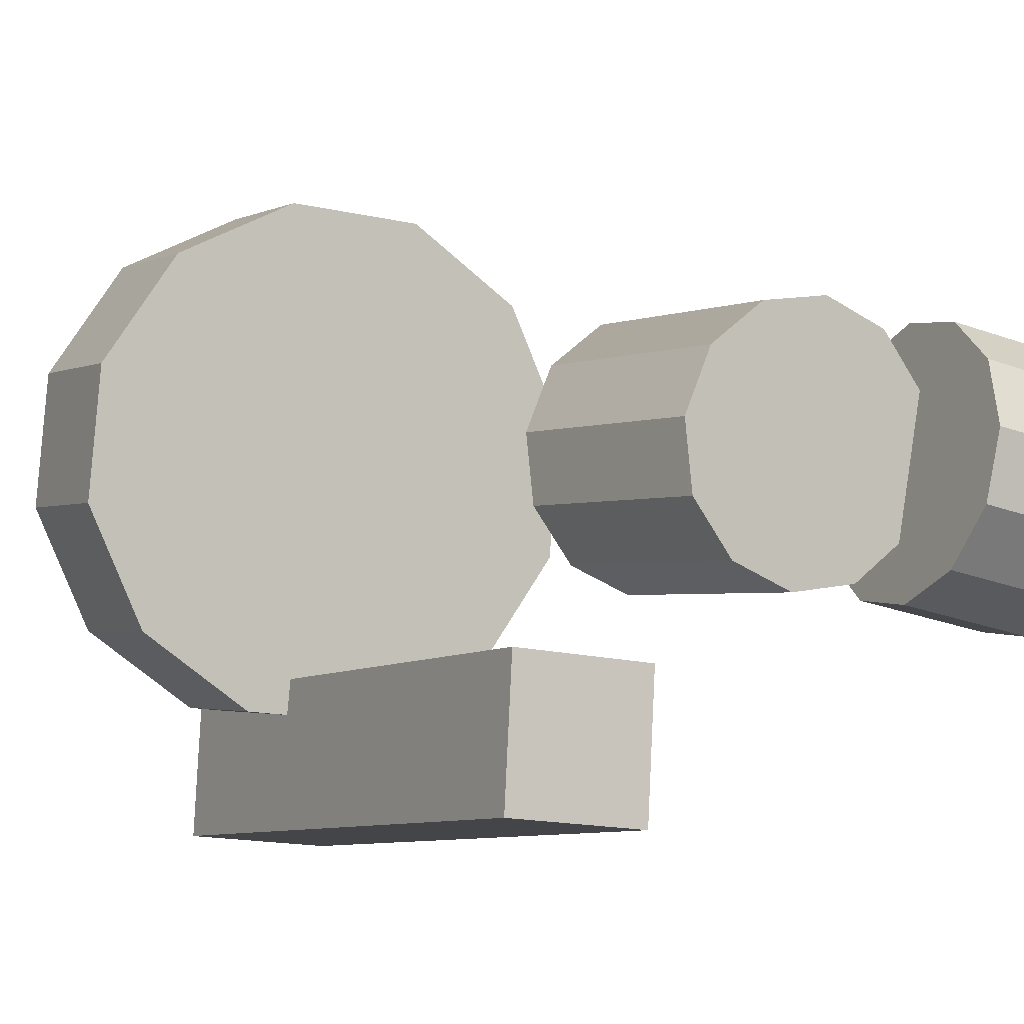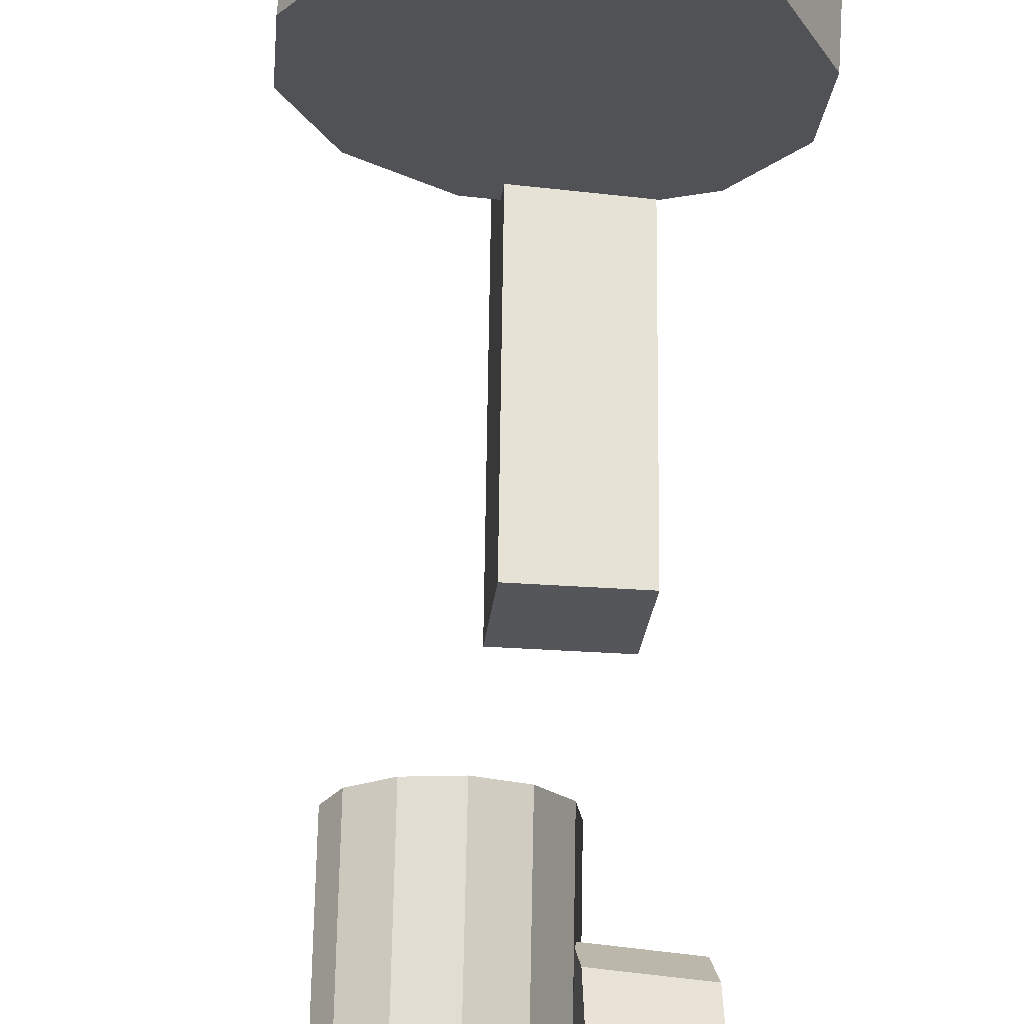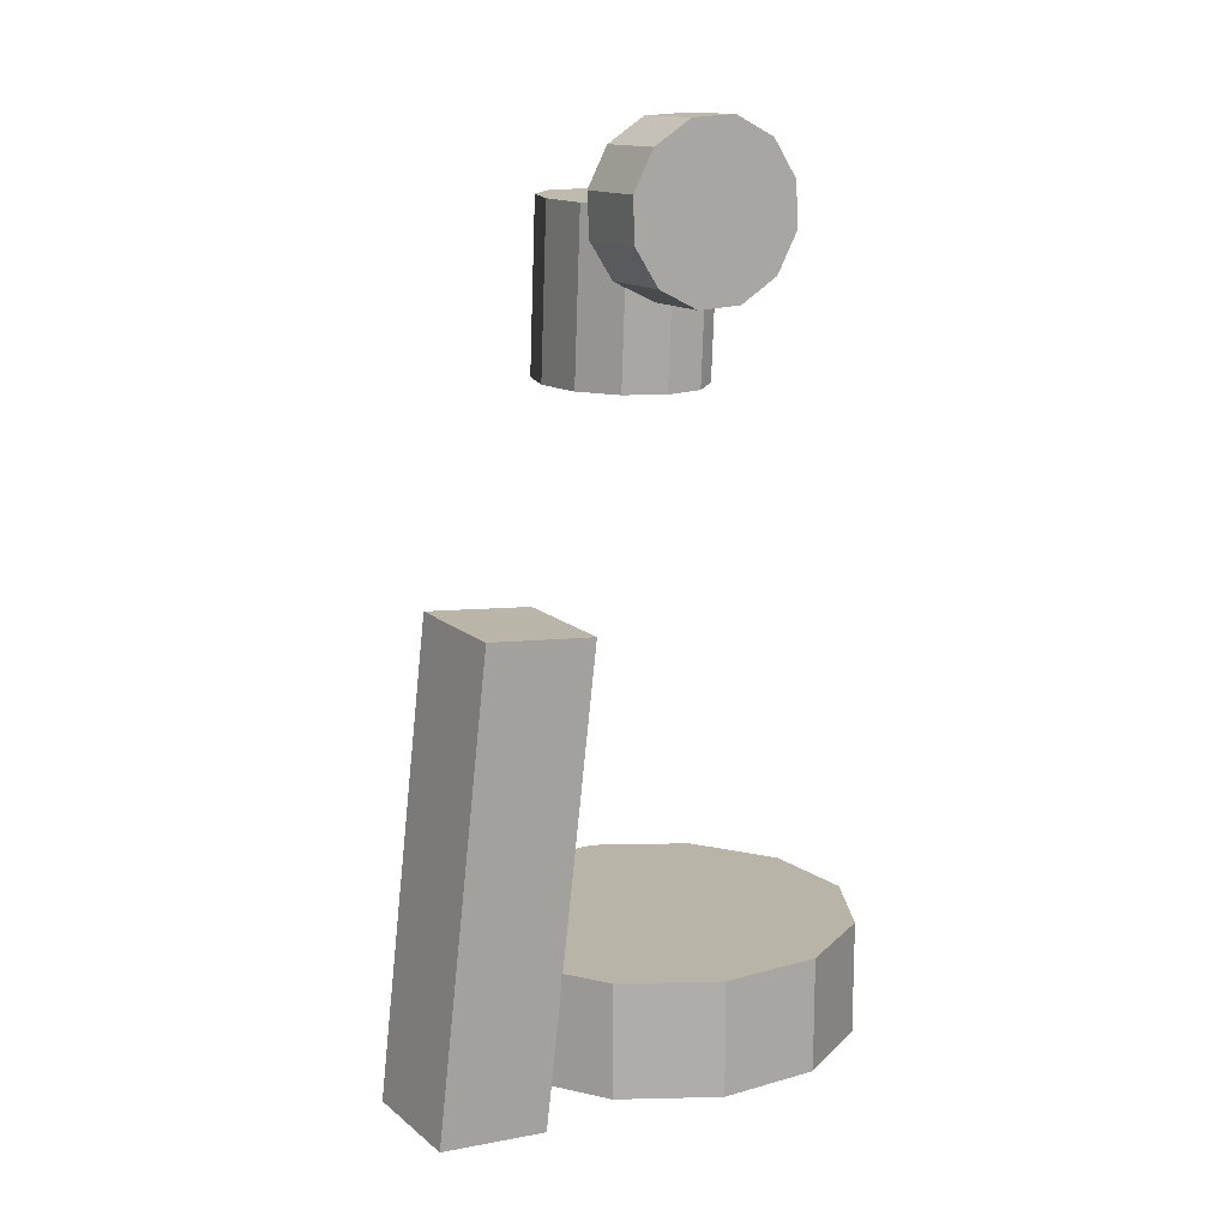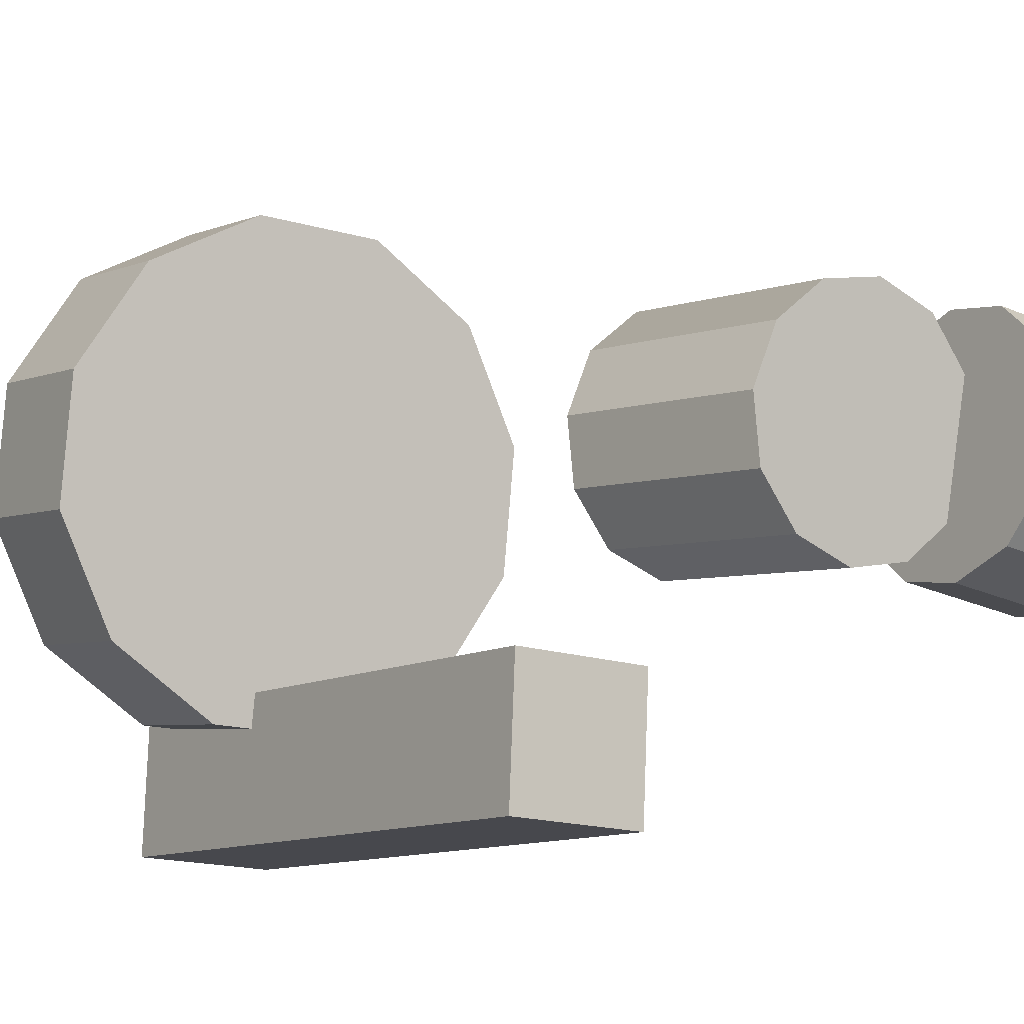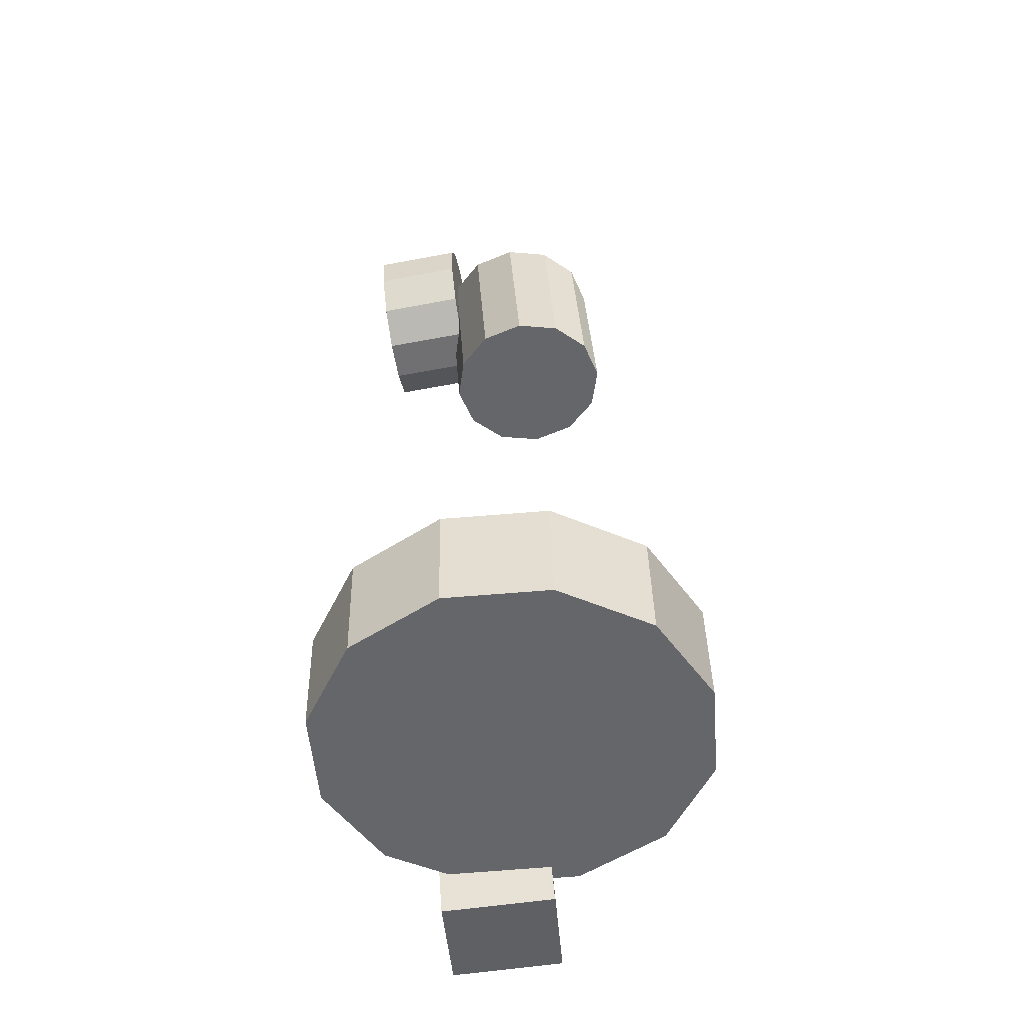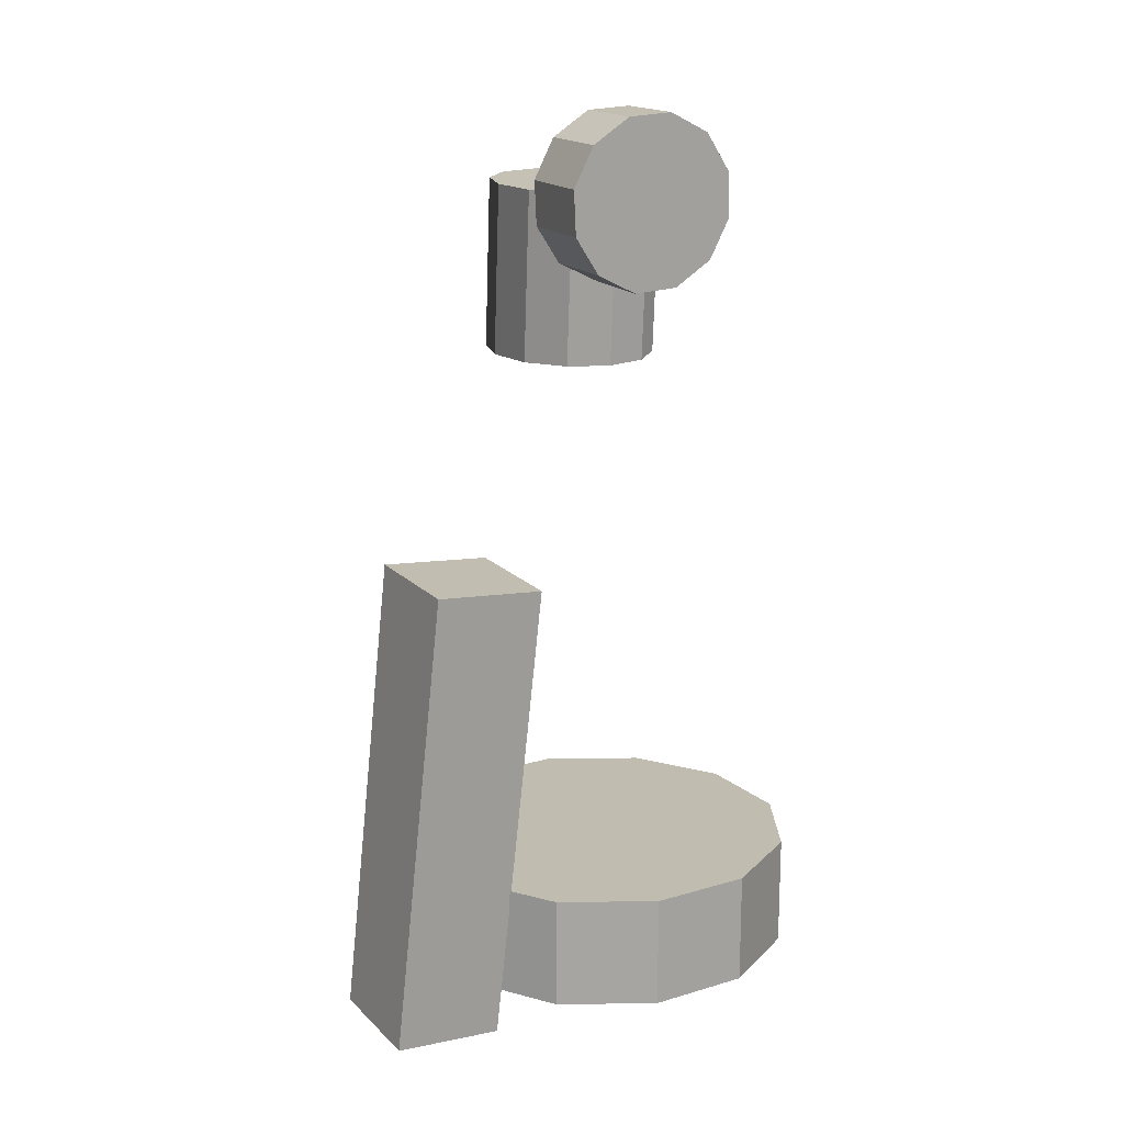
<metadata>
{"format":"obj","ext":"obj","renderer":"f3d","projection":"perspective","resolution":1024,"background":"white","views":[{"elev":-2.8,"azim":153.3,"up":"+Z"},{"elev":68.2,"azim":-175.0,"up":"+Z"},{"elev":11.9,"azim":-128.3,"up":"+Y"},{"elev":-5.2,"azim":147.6,"up":"+Z"},{"elev":-50.9,"azim":-0.5,"up":"+Y"},{"elev":15.1,"azim":-126.5,"up":"+Y"}]}
</metadata>
<code>
v 0.7787 -0.4866 -0.1253
v 0.771 -0.487 -0.1418
v 0.7706 -0.467 -0.142
v 0.7783 -0.4666 -0.1256
v 0.771 -0.487 -0.1418
v 0.7562 -0.4874 -0.1522
v 0.7558 -0.4675 -0.1524
v 0.7706 -0.467 -0.142
v 0.7562 -0.4874 -0.1522
v 0.7382 -0.4878 -0.1538
v 0.7378 -0.4678 -0.154
v 0.7558 -0.4675 -0.1524
v 0.7382 -0.4878 -0.1538
v 0.7217 -0.4881 -0.1461
v 0.7213 -0.4681 -0.1464
v 0.7378 -0.4678 -0.154
v 0.7217 -0.4881 -0.1461
v 0.7113 -0.4881 -0.1313
v 0.7109 -0.4681 -0.1316
v 0.7213 -0.4681 -0.1464
v 0.7113 -0.4881 -0.1313
v 0.7097 -0.4878 -0.1132
v 0.7093 -0.4678 -0.1135
v 0.7109 -0.4681 -0.1316
v 0.7097 -0.4878 -0.1132
v 0.7174 -0.4875 -0.09681
v 0.717 -0.4675 -0.0971
v 0.7093 -0.4678 -0.1135
v 0.7174 -0.4875 -0.09681
v 0.7322 -0.487 -0.08641
v 0.7318 -0.467 -0.08669
v 0.717 -0.4675 -0.0971
v 0.7322 -0.487 -0.08641
v 0.7502 -0.4866 -0.08481
v 0.7498 -0.4666 -0.08509
v 0.7318 -0.467 -0.08669
v 0.7502 -0.4866 -0.08481
v 0.7667 -0.4864 -0.09245
v 0.7663 -0.4664 -0.09273
v 0.7498 -0.4666 -0.08509
v 0.7667 -0.4864 -0.09245
v 0.7771 -0.4864 -0.1073
v 0.7767 -0.4664 -0.1076
v 0.7663 -0.4664 -0.09273
v 0.7771 -0.4864 -0.1073
v 0.7787 -0.4866 -0.1253
v 0.7783 -0.4666 -0.1256
v 0.7767 -0.4664 -0.1076
v 0.7783 -0.4666 -0.1256
v 0.7706 -0.467 -0.142
v 0.7558 -0.4675 -0.1524
v 0.7378 -0.4678 -0.154
v 0.7213 -0.4681 -0.1464
v 0.7109 -0.4681 -0.1316
v 0.7093 -0.4678 -0.1135
v 0.717 -0.4675 -0.0971
v 0.7318 -0.467 -0.08669
v 0.7498 -0.4666 -0.08509
v 0.7663 -0.4664 -0.09273
v 0.7767 -0.4664 -0.1076
v 0.7771 -0.4864 -0.1073
v 0.7667 -0.4864 -0.09245
v 0.7502 -0.4866 -0.08481
v 0.7322 -0.487 -0.08641
v 0.7174 -0.4875 -0.09681
v 0.7097 -0.4878 -0.1132
v 0.7113 -0.4881 -0.1313
v 0.7217 -0.4881 -0.1461
v 0.7382 -0.4878 -0.1538
v 0.7562 -0.4874 -0.1522
v 0.771 -0.487 -0.1418
v 0.7787 -0.4866 -0.1253
v 0.7496 -0.3752 -0.139
v 0.7419 -0.3757 -0.1381
v 0.7398 -0.3458 -0.1384
v 0.7475 -0.3453 -0.1394
v 0.7419 -0.3757 -0.1381
v 0.7357 -0.3761 -0.1334
v 0.7336 -0.3462 -0.1337
v 0.7398 -0.3458 -0.1384
v 0.7357 -0.3761 -0.1334
v 0.7327 -0.3762 -0.1263
v 0.7306 -0.3463 -0.1266
v 0.7336 -0.3462 -0.1337
v 0.7327 -0.3762 -0.1263
v 0.7336 -0.3761 -0.1185
v 0.7316 -0.3461 -0.1189
v 0.7306 -0.3463 -0.1266
v 0.7336 -0.3761 -0.1185
v 0.7383 -0.3757 -0.1123
v 0.7362 -0.3458 -0.1127
v 0.7316 -0.3461 -0.1189
v 0.7383 -0.3757 -0.1123
v 0.7454 -0.3752 -0.1093
v 0.7433 -0.3452 -0.1096
v 0.7362 -0.3458 -0.1127
v 0.7454 -0.3752 -0.1093
v 0.7531 -0.3747 -0.1103
v 0.751 -0.3447 -0.1106
v 0.7433 -0.3452 -0.1096
v 0.7531 -0.3747 -0.1103
v 0.7593 -0.3743 -0.1149
v 0.7572 -0.3444 -0.1153
v 0.751 -0.3447 -0.1106
v 0.7593 -0.3743 -0.1149
v 0.7623 -0.3742 -0.1221
v 0.7603 -0.3442 -0.1224
v 0.7572 -0.3444 -0.1153
v 0.7623 -0.3742 -0.1221
v 0.7613 -0.3743 -0.1298
v 0.7593 -0.3444 -0.1301
v 0.7603 -0.3442 -0.1224
v 0.7613 -0.3743 -0.1298
v 0.7567 -0.3747 -0.136
v 0.7547 -0.3448 -0.1363
v 0.7593 -0.3444 -0.1301
v 0.7567 -0.3747 -0.136
v 0.7496 -0.3752 -0.139
v 0.7475 -0.3453 -0.1394
v 0.7547 -0.3448 -0.1363
v 0.7475 -0.3453 -0.1394
v 0.7398 -0.3458 -0.1384
v 0.7336 -0.3462 -0.1337
v 0.7306 -0.3463 -0.1266
v 0.7316 -0.3461 -0.1189
v 0.7362 -0.3458 -0.1127
v 0.7433 -0.3452 -0.1096
v 0.751 -0.3447 -0.1106
v 0.7572 -0.3444 -0.1153
v 0.7603 -0.3442 -0.1224
v 0.7593 -0.3444 -0.1301
v 0.7547 -0.3448 -0.1363
v 0.7567 -0.3747 -0.136
v 0.7613 -0.3743 -0.1298
v 0.7623 -0.3742 -0.1221
v 0.7593 -0.3743 -0.1149
v 0.7531 -0.3747 -0.1103
v 0.7454 -0.3752 -0.1093
v 0.7383 -0.3757 -0.1123
v 0.7336 -0.3761 -0.1185
v 0.7327 -0.3762 -0.1263
v 0.7357 -0.3761 -0.1334
v 0.7419 -0.3757 -0.1381
v 0.7496 -0.3752 -0.139
v 0.7353 -0.3438 -0.1405
v 0.7355 -0.3515 -0.1399
v 0.7203 -0.3519 -0.1431
v 0.7201 -0.3441 -0.1436
v 0.7355 -0.3515 -0.1399
v 0.735 -0.3579 -0.1356
v 0.7198 -0.3583 -0.1387
v 0.7203 -0.3519 -0.1431
v 0.735 -0.3579 -0.1356
v 0.734 -0.3614 -0.1287
v 0.7188 -0.3617 -0.1318
v 0.7198 -0.3583 -0.1387
v 0.734 -0.3614 -0.1287
v 0.7327 -0.3608 -0.1211
v 0.7175 -0.3612 -0.1242
v 0.7188 -0.3617 -0.1318
v 0.7327 -0.3608 -0.1211
v 0.7315 -0.3565 -0.1148
v 0.7162 -0.3568 -0.1179
v 0.7175 -0.3612 -0.1242
v 0.7315 -0.3565 -0.1148
v 0.7306 -0.3495 -0.1114
v 0.7154 -0.3499 -0.1146
v 0.7162 -0.3568 -0.1179
v 0.7306 -0.3495 -0.1114
v 0.7304 -0.3418 -0.112
v 0.7152 -0.3421 -0.1151
v 0.7154 -0.3499 -0.1146
v 0.7304 -0.3418 -0.112
v 0.7309 -0.3353 -0.1163
v 0.7156 -0.3357 -0.1195
v 0.7152 -0.3421 -0.1151
v 0.7309 -0.3353 -0.1163
v 0.7319 -0.3319 -0.1232
v 0.7167 -0.3323 -0.1264
v 0.7156 -0.3357 -0.1195
v 0.7319 -0.3319 -0.1232
v 0.7332 -0.3325 -0.1309
v 0.718 -0.3328 -0.134
v 0.7167 -0.3323 -0.1264
v 0.7332 -0.3325 -0.1309
v 0.7345 -0.3368 -0.1372
v 0.7192 -0.3372 -0.1403
v 0.718 -0.3328 -0.134
v 0.7345 -0.3368 -0.1372
v 0.7353 -0.3438 -0.1405
v 0.7201 -0.3441 -0.1436
v 0.7192 -0.3372 -0.1403
v 0.7201 -0.3441 -0.1436
v 0.7203 -0.3519 -0.1431
v 0.7198 -0.3583 -0.1387
v 0.7188 -0.3617 -0.1318
v 0.7175 -0.3612 -0.1242
v 0.7162 -0.3568 -0.1179
v 0.7154 -0.3499 -0.1146
v 0.7152 -0.3421 -0.1151
v 0.7156 -0.3357 -0.1195
v 0.7167 -0.3323 -0.1264
v 0.718 -0.3328 -0.134
v 0.7192 -0.3372 -0.1403
v 0.7345 -0.3368 -0.1372
v 0.7332 -0.3325 -0.1309
v 0.7319 -0.3319 -0.1232
v 0.7309 -0.3353 -0.1163
v 0.7304 -0.3418 -0.112
v 0.7306 -0.3495 -0.1114
v 0.7315 -0.3565 -0.1148
v 0.7327 -0.3608 -0.1211
v 0.734 -0.3614 -0.1287
v 0.735 -0.3579 -0.1356
v 0.7355 -0.3515 -0.1399
v 0.7353 -0.3438 -0.1405
v 0.7256 -0.4121 -0.1462
v 0.7275 -0.4106 -0.1661
v 0.7337 -0.4942 -0.1719
v 0.7319 -0.4957 -0.152
v 0.7536 -0.4929 -0.1699
v 0.7473 -0.4093 -0.1641
v 0.7455 -0.4108 -0.1443
v 0.7517 -0.4944 -0.1501
v 0.7337 -0.4942 -0.1719
v 0.7536 -0.4929 -0.1699
v 0.7517 -0.4944 -0.1501
v 0.7319 -0.4957 -0.152
v 0.7455 -0.4108 -0.1443
v 0.7473 -0.4093 -0.1641
v 0.7275 -0.4106 -0.1661
v 0.7256 -0.4121 -0.1462
v 0.7517 -0.4944 -0.1501
v 0.7455 -0.4108 -0.1443
v 0.7256 -0.4121 -0.1462
v 0.7319 -0.4957 -0.152
v 0.7275 -0.4106 -0.1661
v 0.7473 -0.4093 -0.1641
v 0.7536 -0.4929 -0.1699
v 0.7337 -0.4942 -0.1719
f 1 2 3
f 1 3 4
f 5 6 7
f 5 7 8
f 9 10 11
f 9 11 12
f 13 14 15
f 13 15 16
f 17 18 19
f 17 19 20
f 21 22 23
f 21 23 24
f 25 26 27
f 25 27 28
f 29 30 31
f 29 31 32
f 33 34 35
f 33 35 36
f 37 38 39
f 37 39 40
f 41 42 43
f 41 43 44
f 45 46 47
f 45 47 48
f 49 50 51
f 49 51 52
f 49 52 53
f 49 53 54
f 49 54 55
f 49 55 56
f 49 56 57
f 49 57 58
f 49 58 59
f 49 59 60
f 61 62 63
f 61 63 64
f 61 64 65
f 61 65 66
f 61 66 67
f 61 67 68
f 61 68 69
f 61 69 70
f 61 70 71
f 61 71 72
f 73 74 75
f 73 75 76
f 77 78 79
f 77 79 80
f 81 82 83
f 81 83 84
f 85 86 87
f 85 87 88
f 89 90 91
f 89 91 92
f 93 94 95
f 93 95 96
f 97 98 99
f 97 99 100
f 101 102 103
f 101 103 104
f 105 106 107
f 105 107 108
f 109 110 111
f 109 111 112
f 113 114 115
f 113 115 116
f 117 118 119
f 117 119 120
f 121 122 123
f 121 123 124
f 121 124 125
f 121 125 126
f 121 126 127
f 121 127 128
f 121 128 129
f 121 129 130
f 121 130 131
f 121 131 132
f 133 134 135
f 133 135 136
f 133 136 137
f 133 137 138
f 133 138 139
f 133 139 140
f 133 140 141
f 133 141 142
f 133 142 143
f 133 143 144
f 145 146 147
f 145 147 148
f 149 150 151
f 149 151 152
f 153 154 155
f 153 155 156
f 157 158 159
f 157 159 160
f 161 162 163
f 161 163 164
f 165 166 167
f 165 167 168
f 169 170 171
f 169 171 172
f 173 174 175
f 173 175 176
f 177 178 179
f 177 179 180
f 181 182 183
f 181 183 184
f 185 186 187
f 185 187 188
f 189 190 191
f 189 191 192
f 193 194 195
f 193 195 196
f 193 196 197
f 193 197 198
f 193 198 199
f 193 199 200
f 193 200 201
f 193 201 202
f 193 202 203
f 193 203 204
f 205 206 207
f 205 207 208
f 205 208 209
f 205 209 210
f 205 210 211
f 205 211 212
f 205 212 213
f 205 213 214
f 205 214 215
f 205 215 216
f 217 218 219
f 217 219 220
f 221 222 223
f 221 223 224
f 225 226 227
f 225 227 228
f 229 230 231
f 229 231 232
f 233 234 235
f 233 235 236
f 237 238 239
f 237 239 240

</code>
